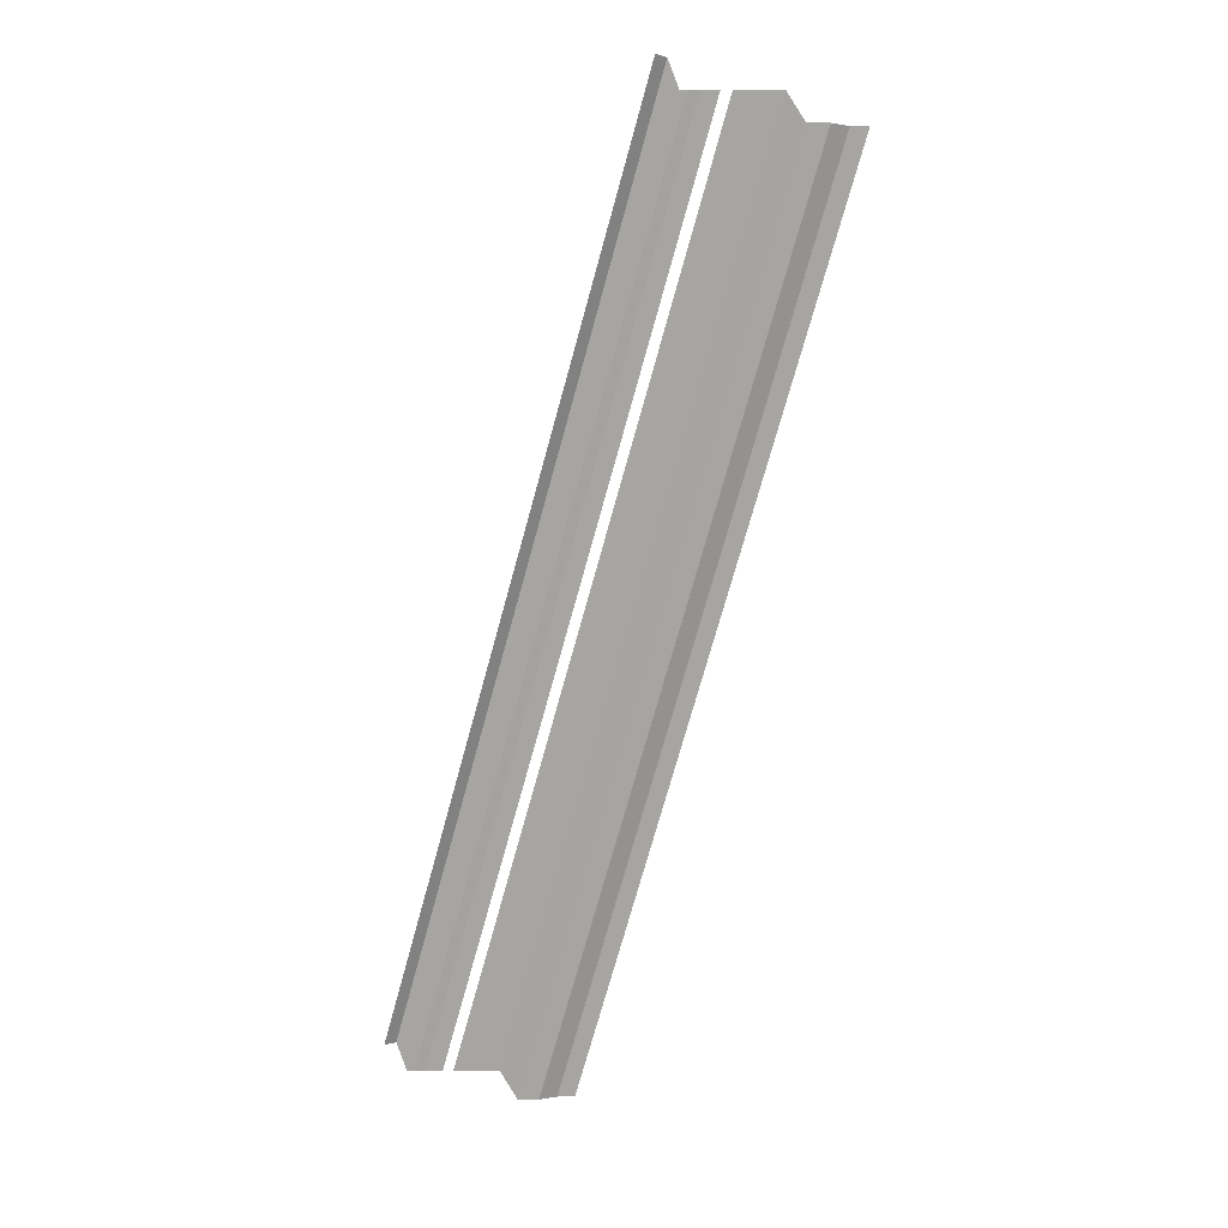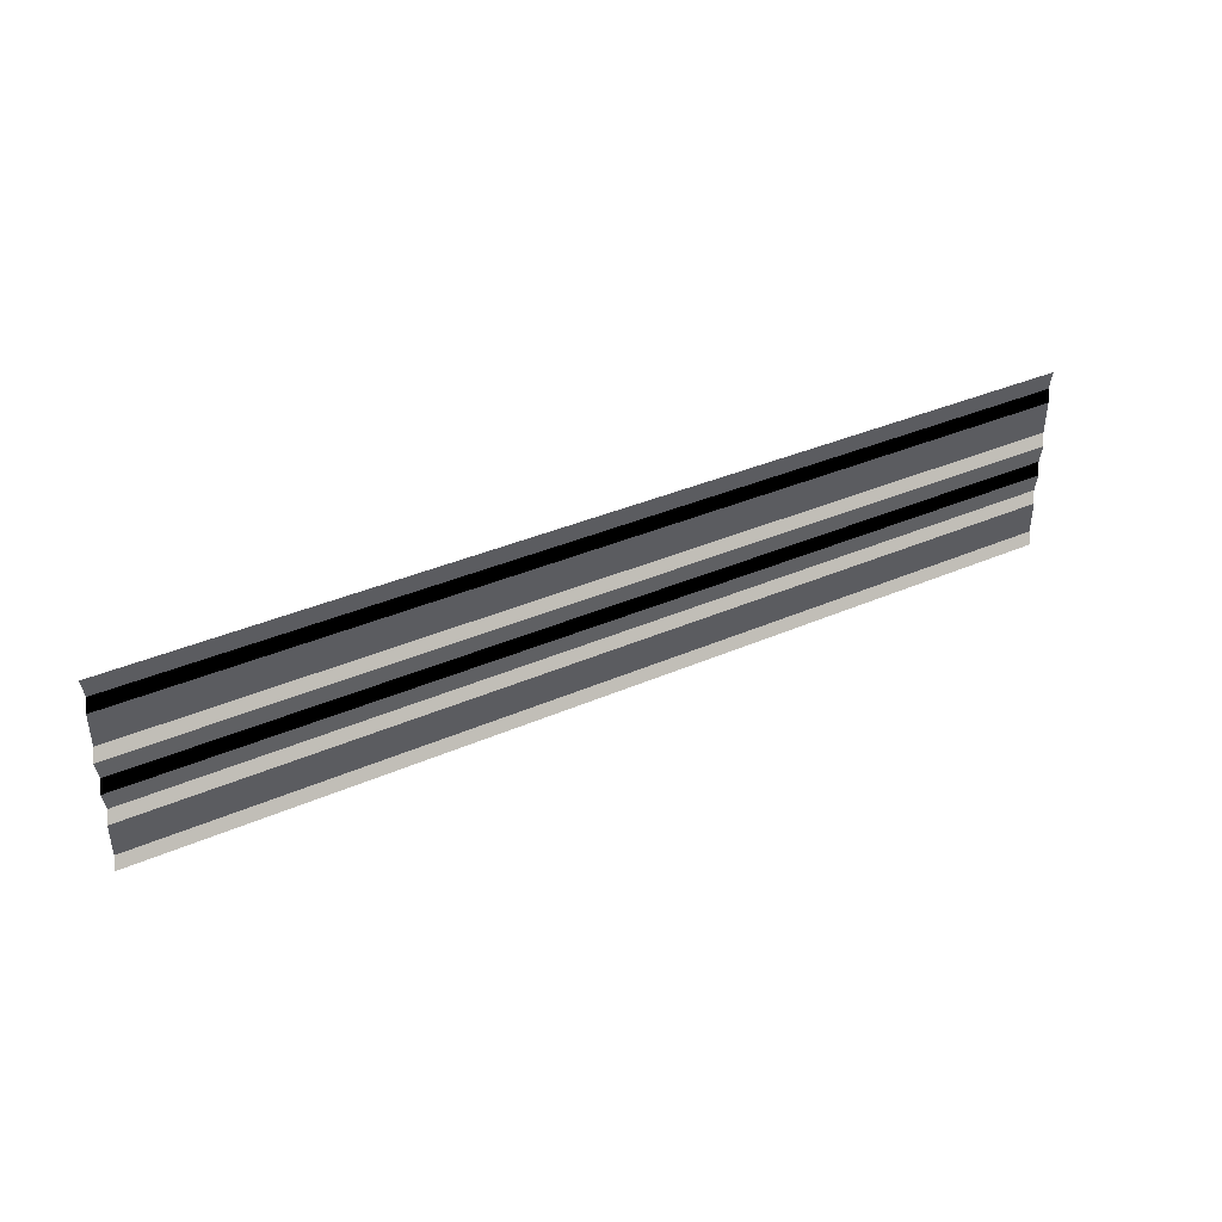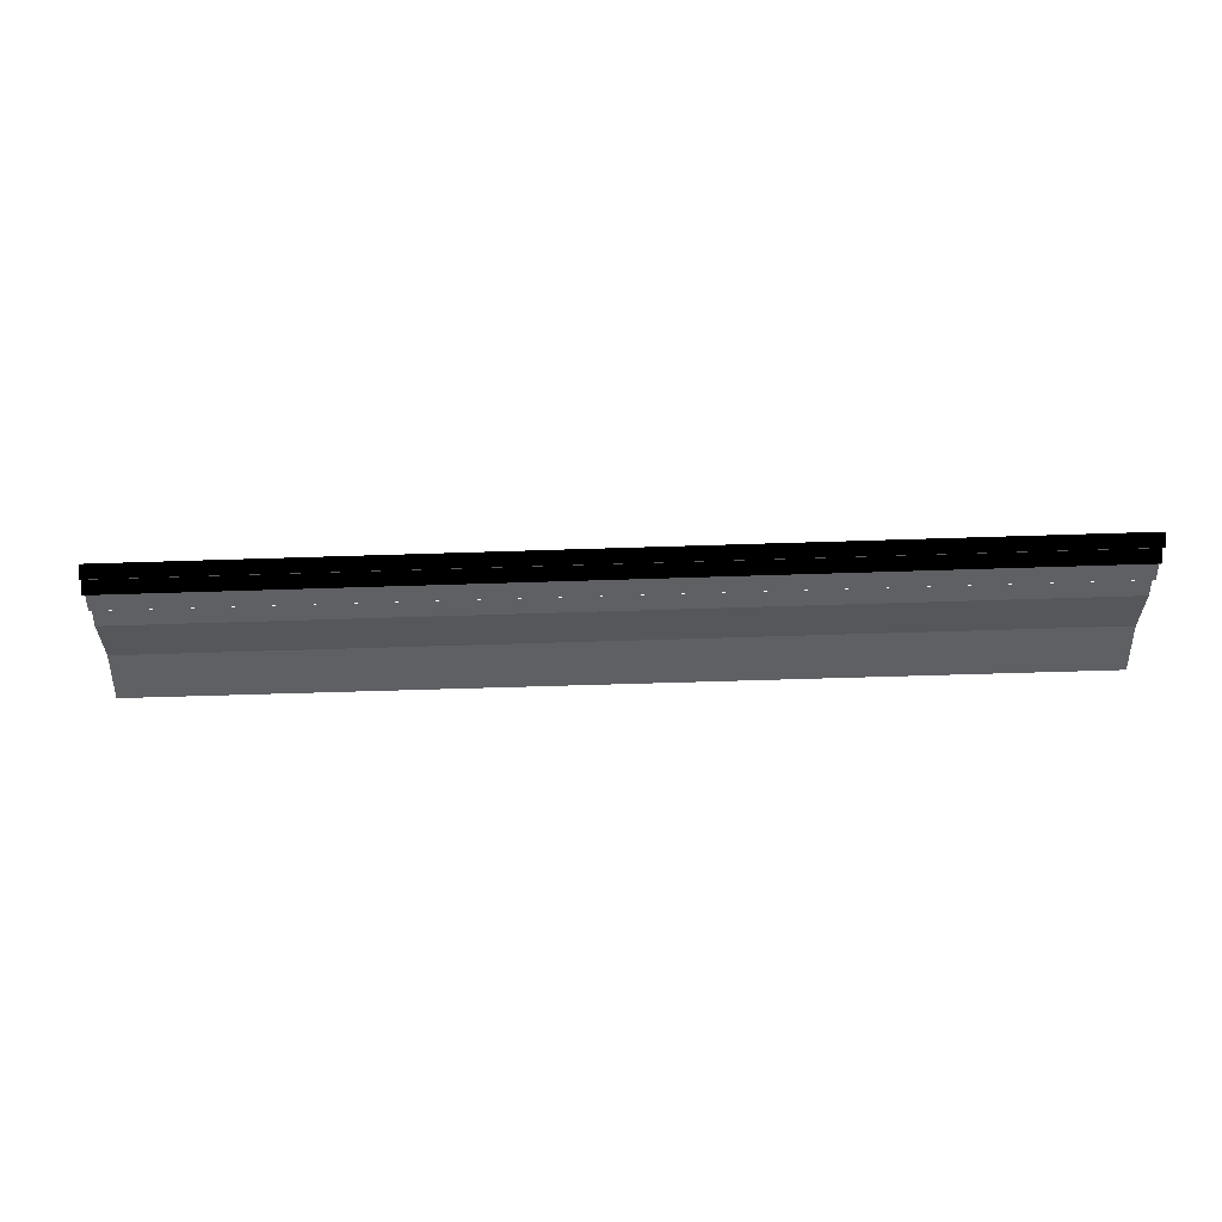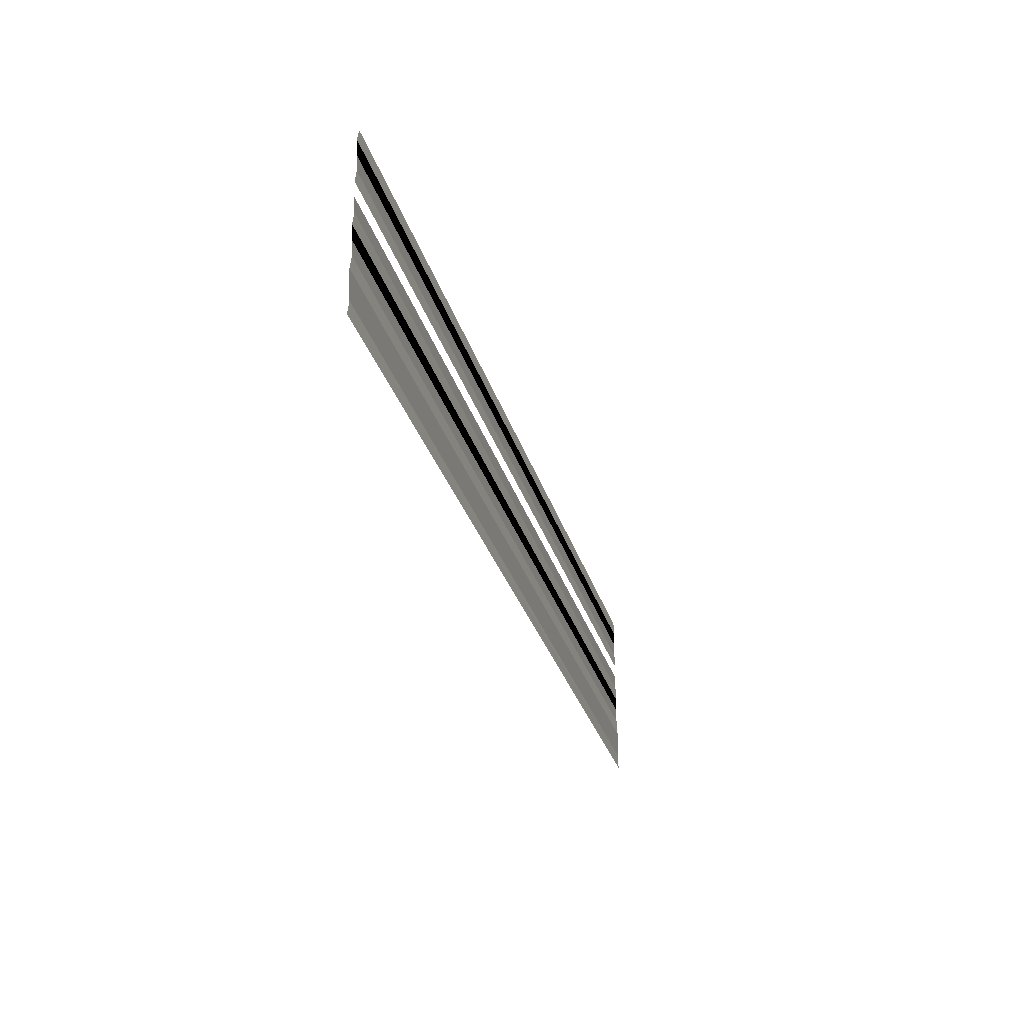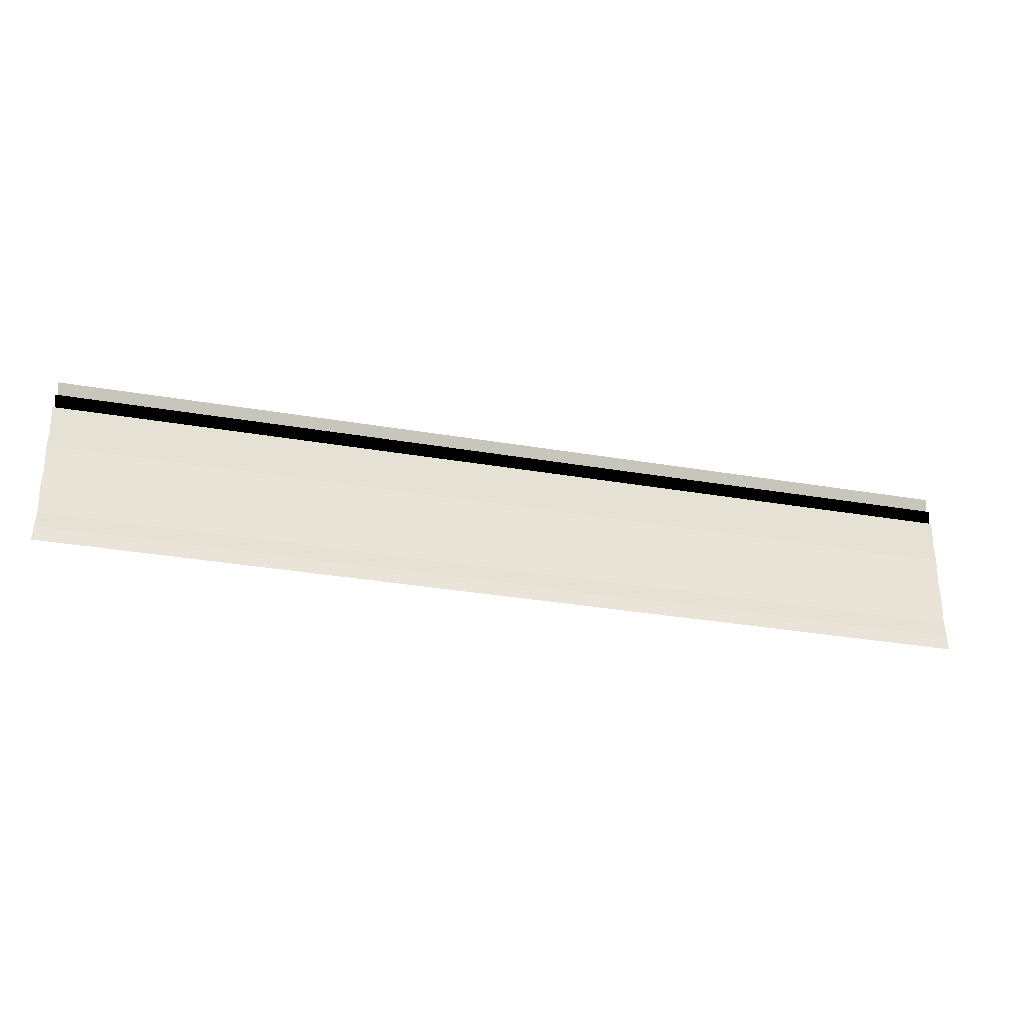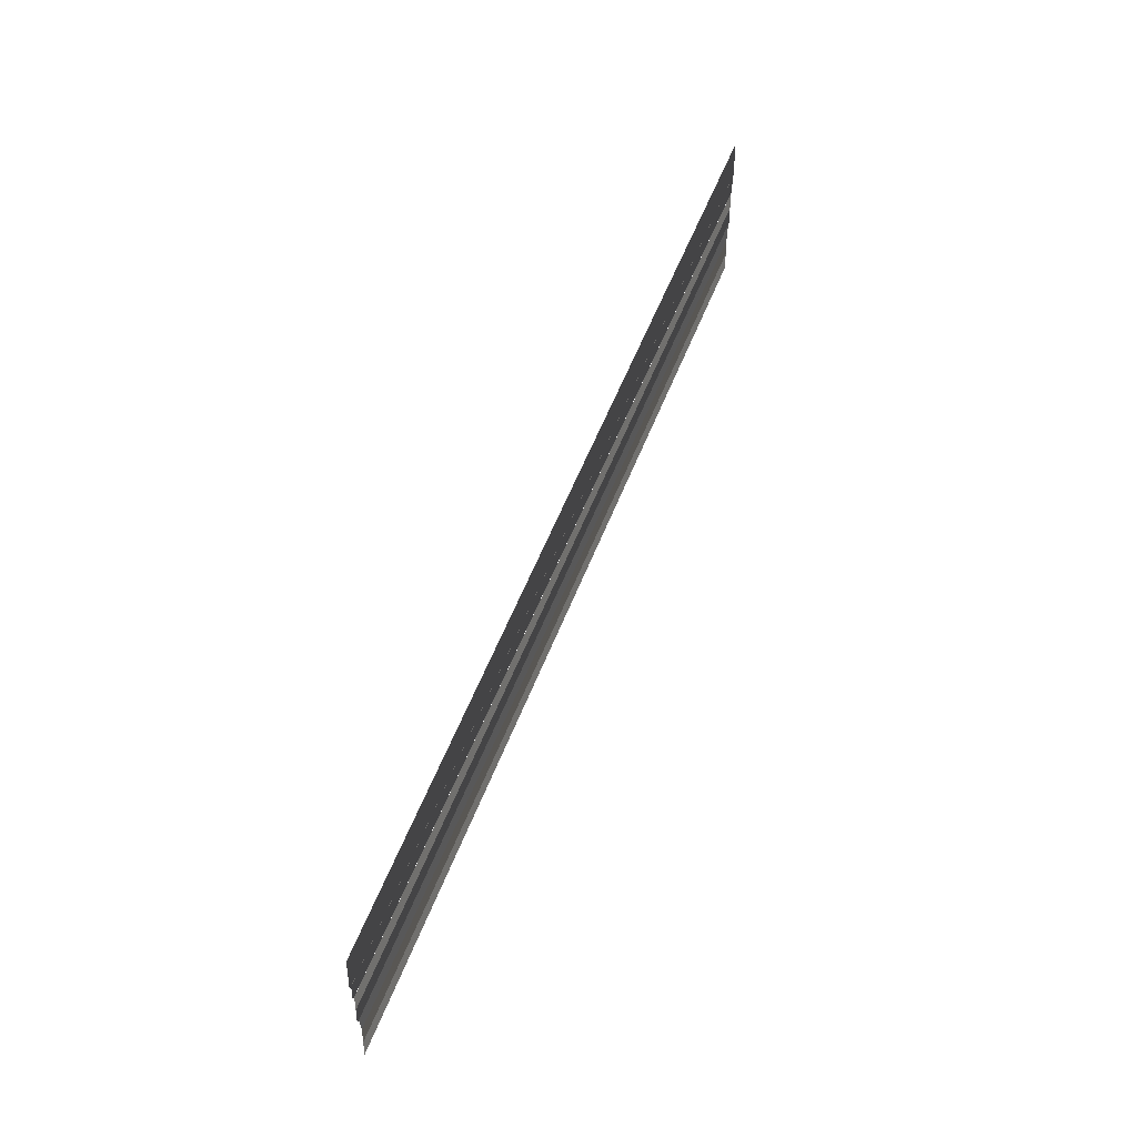
<metadata>
{"format":"obj","ext":"obj","renderer":"f3d","projection":"perspective","resolution":1024,"background":"white","views":[{"elev":-74.5,"azim":74.3,"up":"+Y"},{"elev":35.5,"azim":149.7,"up":"+Z"},{"elev":-38.7,"azim":2.2,"up":"+Y"},{"elev":-31.1,"azim":-74.5,"up":"+Z"},{"elev":-34.4,"azim":167.3,"up":"+Z"},{"elev":55.8,"azim":111.0,"up":"+Z"}]}
</metadata>
<code>
o 1605
v 2224 1871 12.25
v 2224 1871 12.25
v 2224 1871 12.25
v 2224 1871 12.25
v 2224 1871 12.25
v 2224 1871 12.25
v 2224 1871 12.25
v 2224 1871 12.25
v 2224 1871 12.25
v 2224 1871 12.25
v 2224 1871 12.25
v 2224 1871 12.25
v 2224 1871 12.25
v 2224 1871 12.25
v 2224 1871 12.25
v 2224 1871 12.25
v 2224 1871 12.25
v 2224 1871 12.25
v 2224 1871 12.25
v 2224 1871 12.25
v 2224 1871 12.25
v 2224 1871 12.25
v 2224 1871 12.25
v 2224 1871 12.25
v 2224 1871 12.25
v 2224 1871 12.25
v 2224 1871 12.25
v 2224 1871 12.25
v 2224 1871 12.25
v 2224 1871 12.25
v 2224 1871 12.25
v 2224 1871 12.25
v 2224 1871 12.25
v 2224 1871 12.25
v 2224 1871 12.25
v 2224 1871 12.25
v 2224 1871 12.25
v 2224 1871 12.25
v 2224 1871 12.25
v 2224 1871 12.25
v 2224 1871 12.25
v 2224 1871 12.25
v 2224 1871 12.25
v 2224 1871 12.25
v 2224 1871 12.25
v 2224 1871 12.25
v 2224 1871 12.25
v 2224 1871 12.25
v 2224 1871 12.25
v 2224 1871 12.25
v 2224 1871 12.25
v 2224 1871 12.25
v 2224 1871 12.25
v 2224 1871 12.25
v 2224 1871 12.25
v 2224 1871 12.25
v 2224 1871 12.25
v 2224 1871 12.25
v 2224 1871 12.25
v 2224 1871 12.25
v 2224 1871 12.25
v 2224 1871 12.25
v 2224 1871 12.25
v 2224 1871 12.25
v 2224 1871 12.25
v 2224 1871 12.25
v 2224 1871 12.25
v 2224 1871 12.25
v 2224 1871 12.25
v 2224 1871 12.25
v 2224 1871 12.25
v 2224 1871 12.25
v 2224 1871 12.25
v 2224 1871 12.25
v 2224 1871 12.25
v 2224 1871 12.25
v 2224 1871 12.25
v 2224 1871 12.25
v 2224 1871 12.25
v 2224 1871 12.25
v 2224 1871 12.25
v 2224 1871 12.25
v 2224 1871 12.25
v 2224 1871 12.25
v 2224 1871 12.25
v 2224 1871 12.25
v 2224 1871 12.25
v 2224 1871 12.25
v 2224 1871 12.25
v 2224 1871 12.25
v 2224 1871 12.25
v 2224 1871 12.25
v 2224 1871 12.25
v 2224 1871 12.25
v 2224 1871 12.25
v 2224 1871 12.25
v 2224 1871 12.25
v 2224 1871 12.25
v 2224 1871 12.25
v 2224 1871 12.25
v 2224 1871 12.25
v 2224 1871 12.25
v 2224 1871 12.25
v 2224 1871 12.25
v 2224 1871 12.25
v 2224 1871 12.25
v 2224 1871 12.25
v 2224 1871 12.25
v 2224 1871 12.25
v 2224 1871 12.25
v 2224 1871 12.25
v 2224 1871 12.25
v 2224 1871 12.25
v 2224 1871 12.25
v 2224 1871 12.25
v 2224 1871 12.25
v 2224 1871 12.25
v 2224 1871 12.25
v 2224 1871 12.25
v 2224 1871 12.25
f 1 2 3
f 3 4 5
f 6 7 8
f 8 9 10
f 11 12 13
f 13 14 15
f 16 17 18
f 18 19 20
f 21 22 23
f 23 24 25
f 26 27 28
f 28 29 30
f 31 32 33
f 33 34 35
f 36 37 38
f 38 39 40
f 41 42 43
f 43 44 45
f 46 47 48
f 48 49 50
f 51 52 53
f 53 54 55
f 56 57 58
f 58 59 60
f 61 62 63
f 63 64 65
f 66 67 68
f 68 69 70
f 71 72 73
f 73 74 75
f 76 77 78
f 78 79 80
f 81 82 83
f 83 84 85
f 86 87 88
f 88 89 90
f 91 92 93
f 93 94 95
f 96 97 98
f 98 99 100
f 101 102 103
f 103 104 105
f 106 107 108
f 108 109 110
f 111 112 113
f 113 114 115
f 116 117 118
f 118 119 120

</code>
